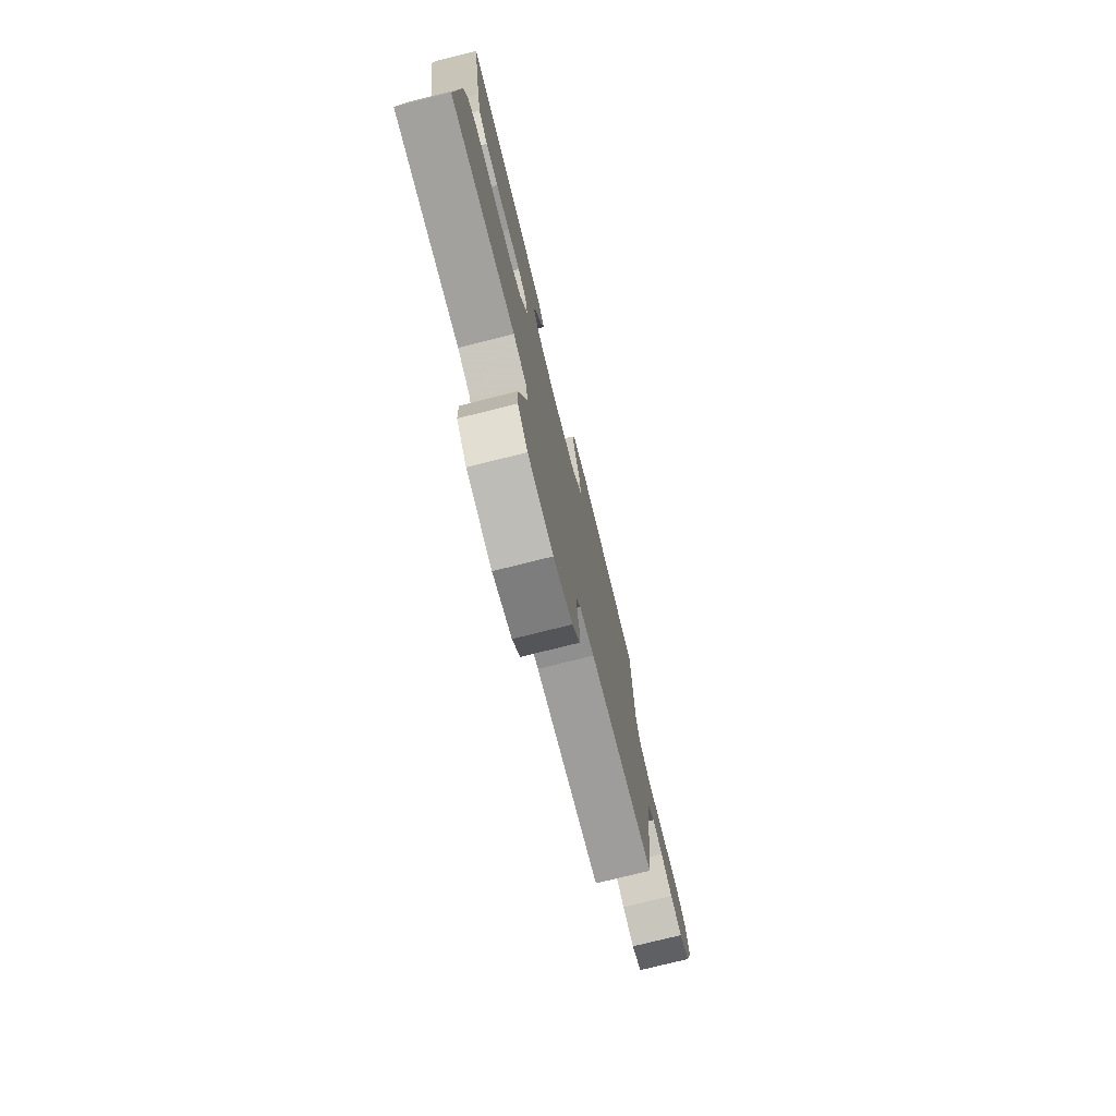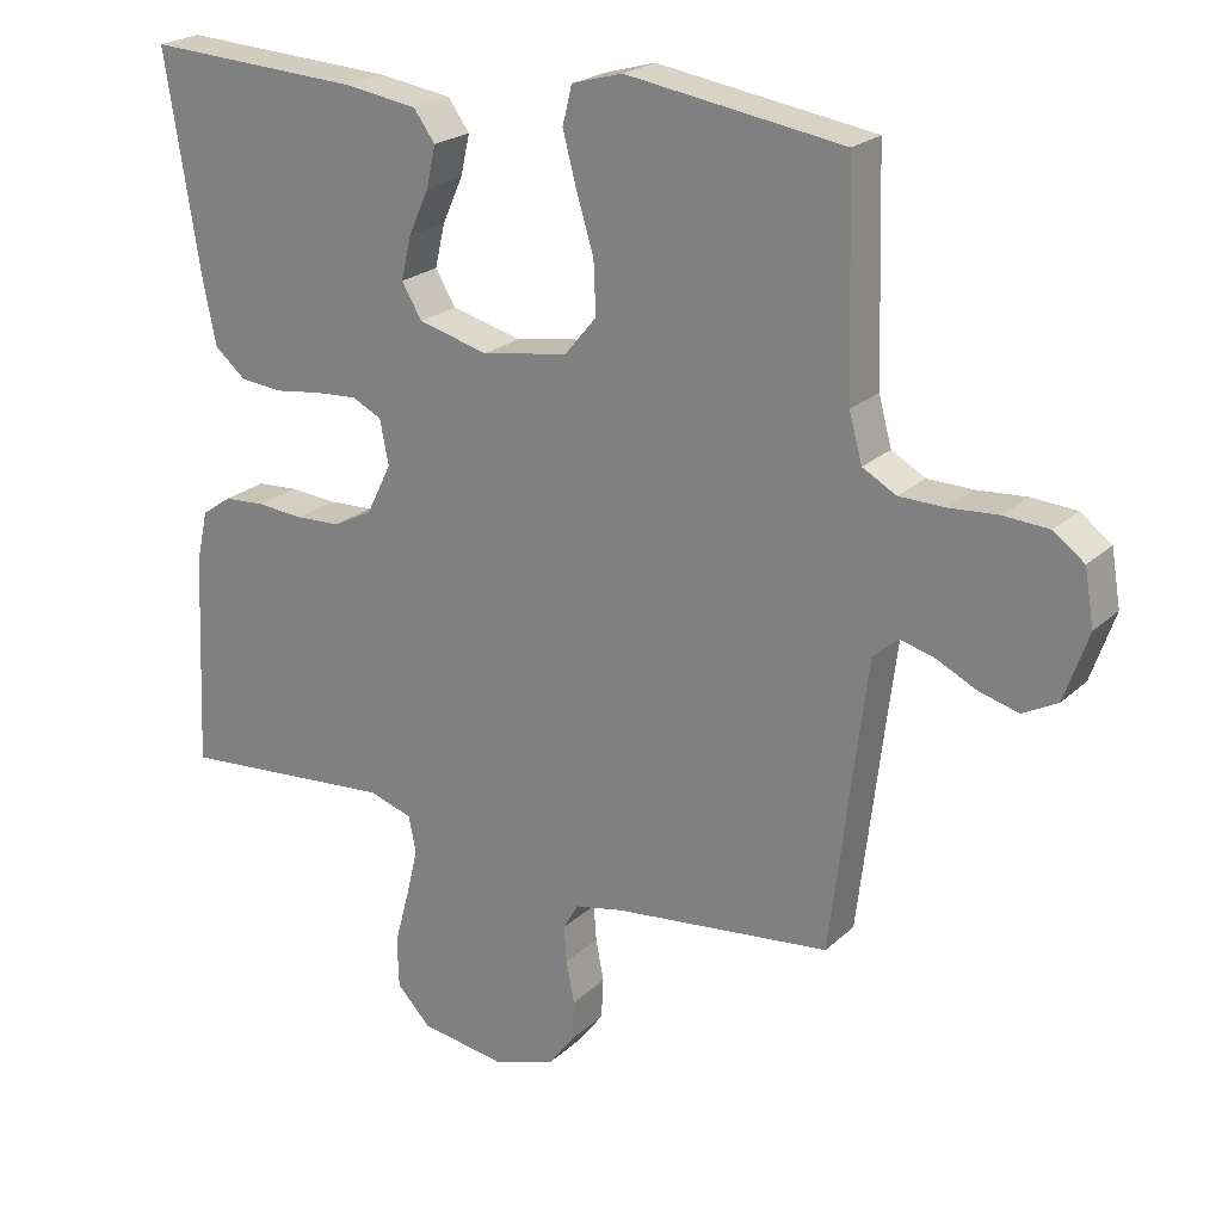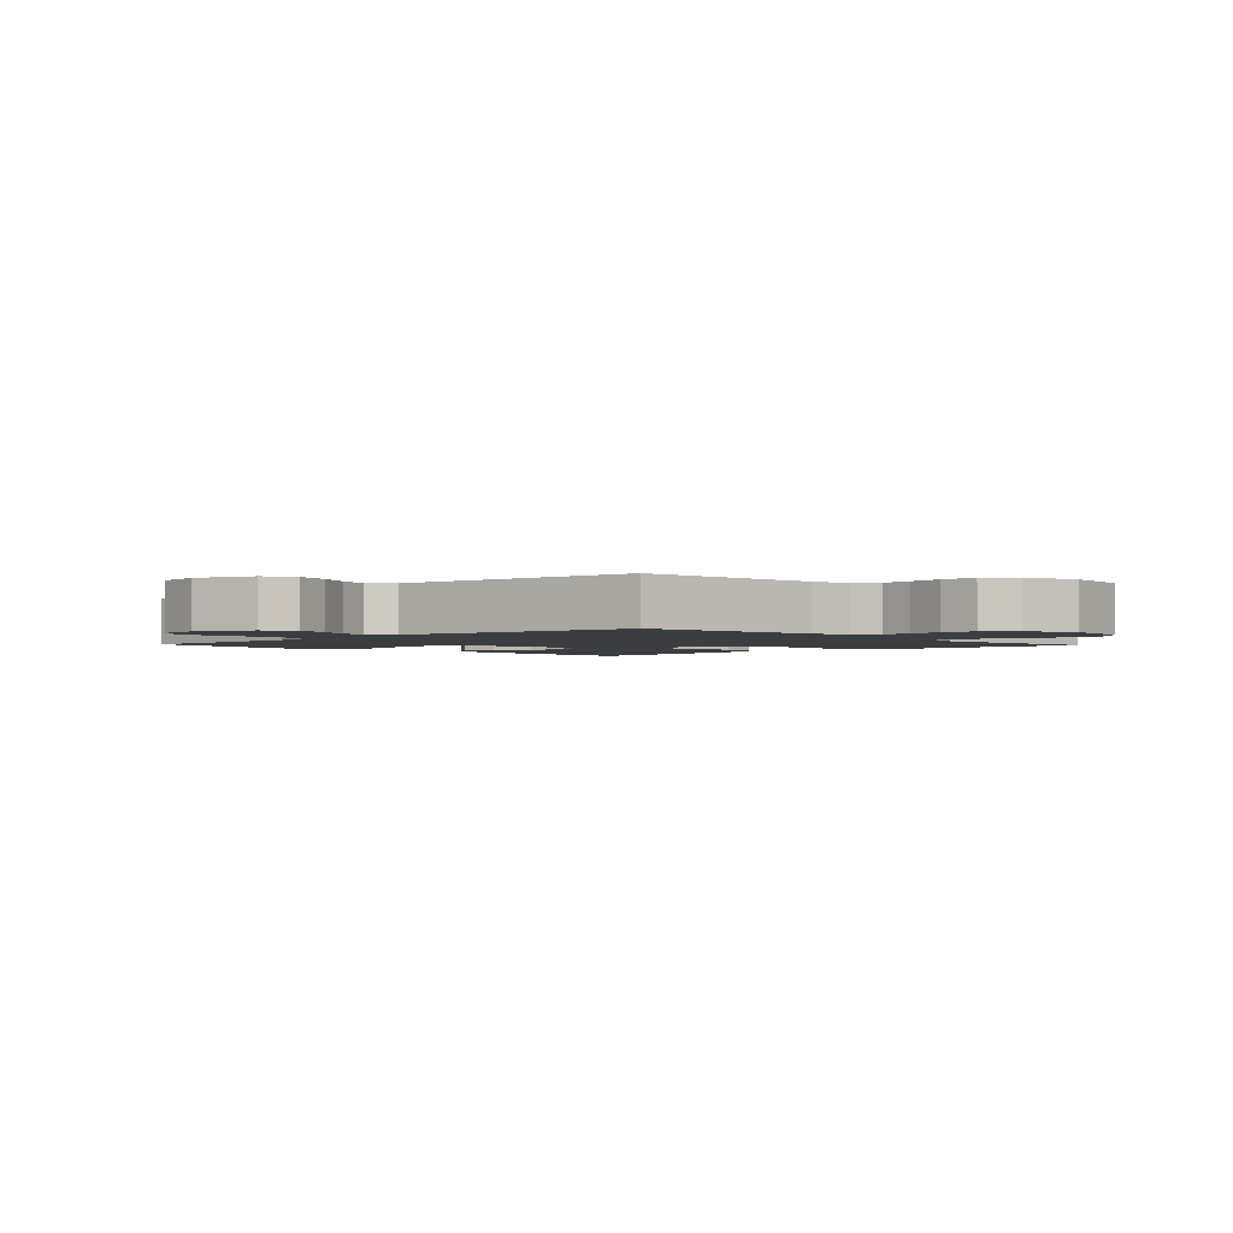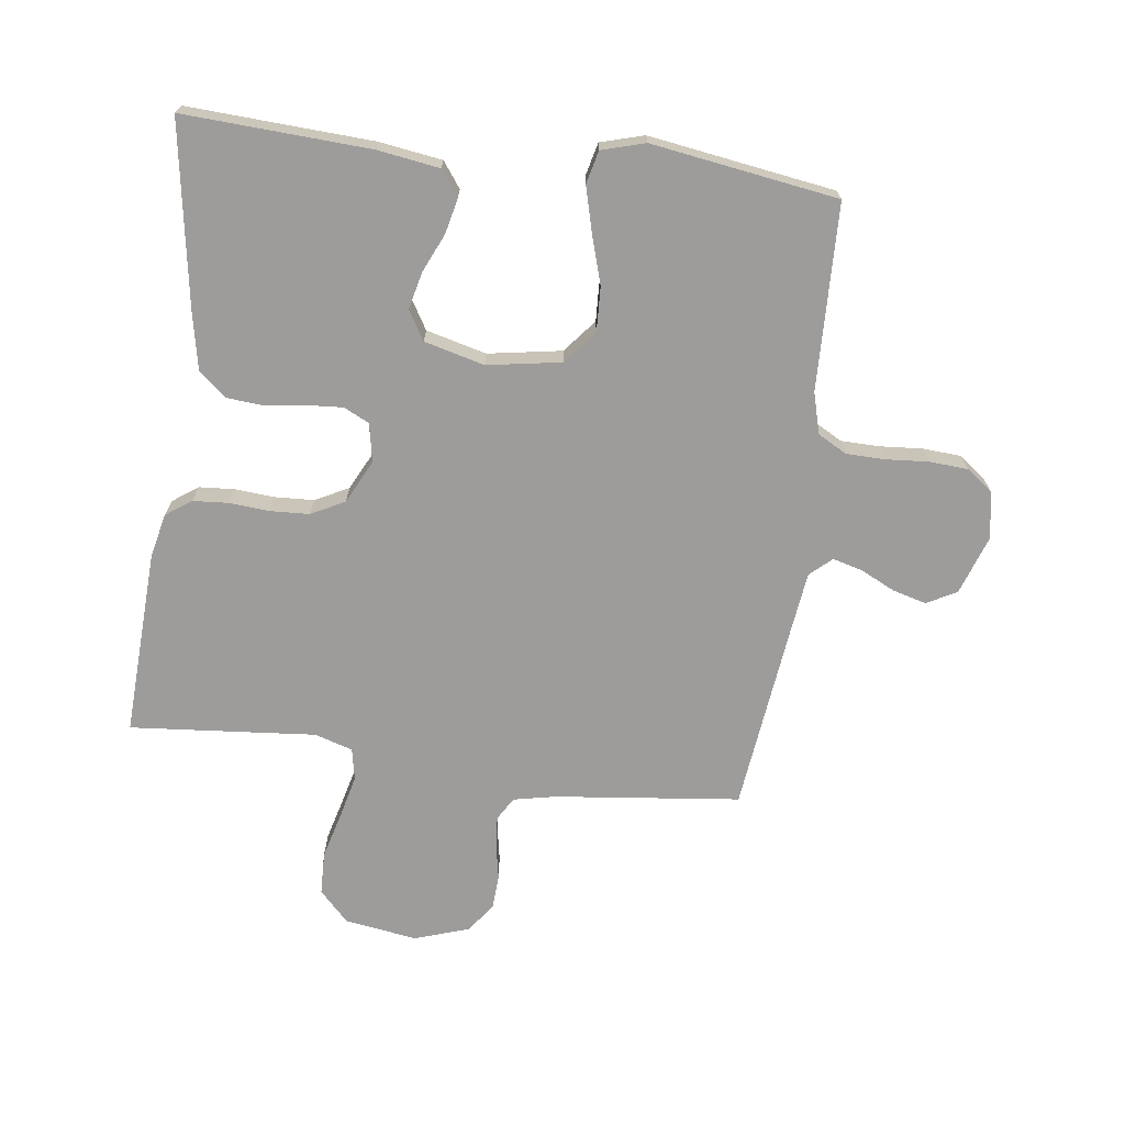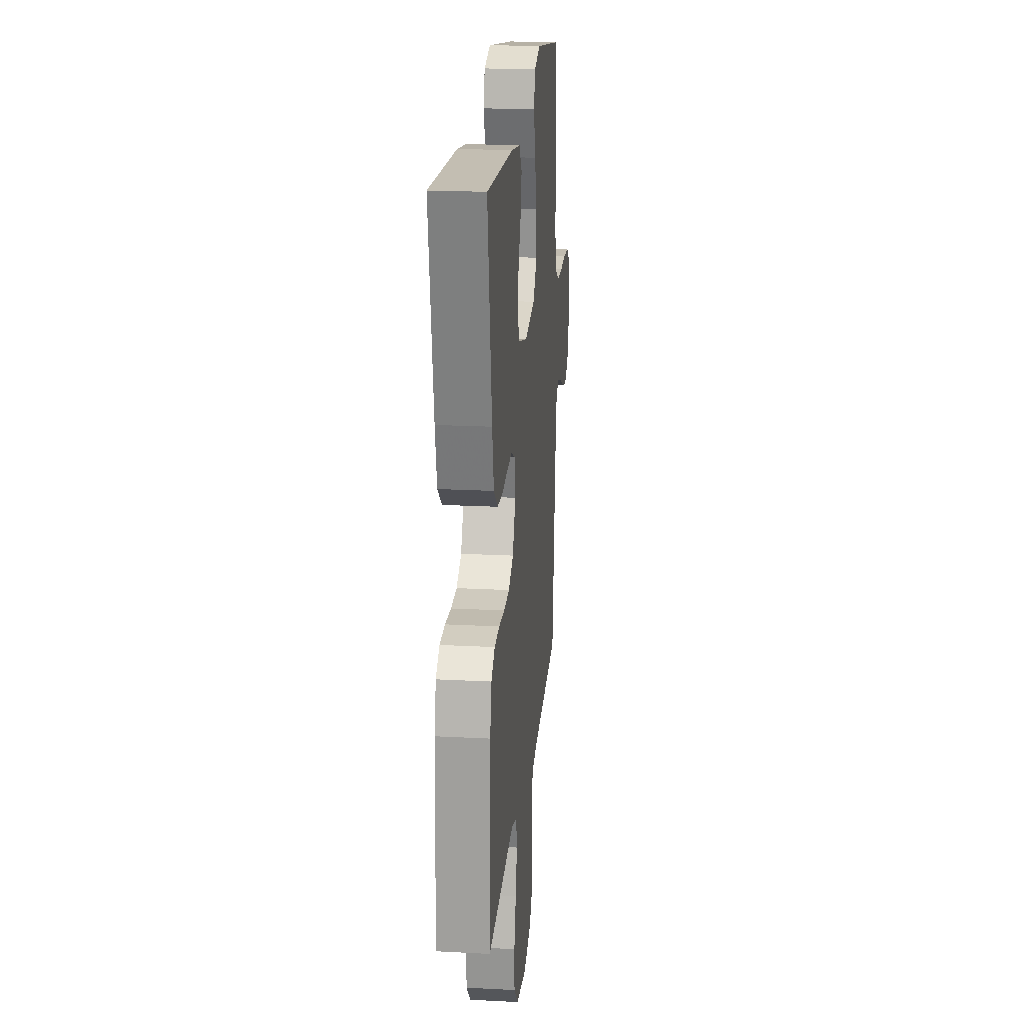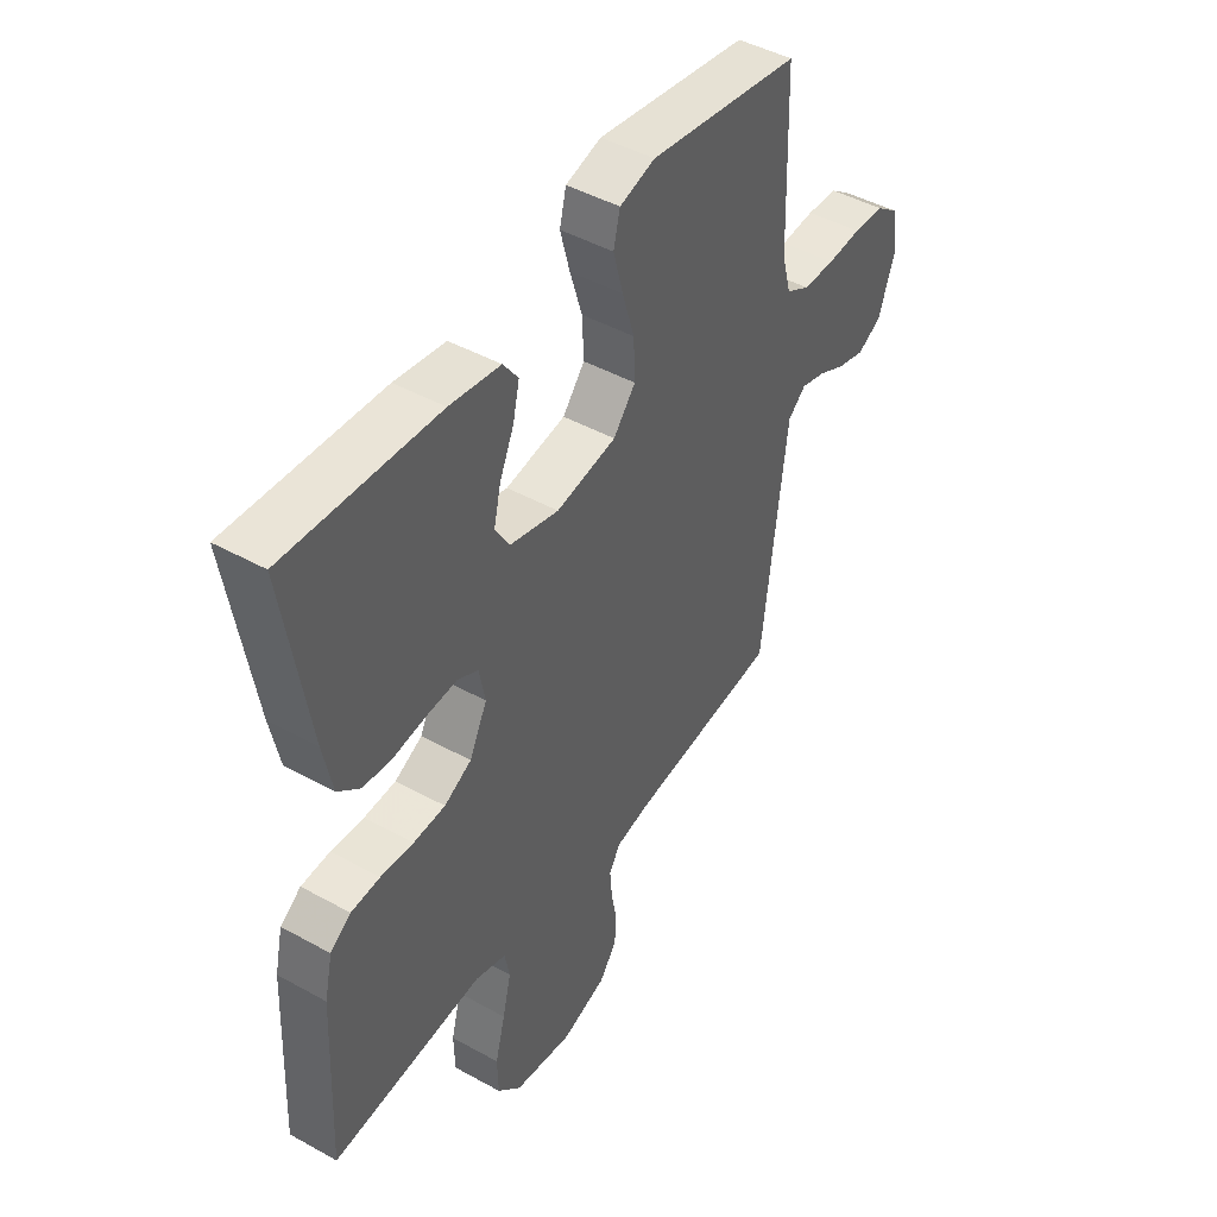
<metadata>
{"format":"obj","ext":"obj","renderer":"f3d","projection":"perspective","resolution":1024,"background":"white","views":[{"elev":-76.6,"azim":-76.0,"up":"+Z"},{"elev":22.5,"azim":33.5,"up":"+Z"},{"elev":-2.3,"azim":133.2,"up":"+Y"},{"elev":-70.2,"azim":-7.4,"up":"+Y"},{"elev":20.5,"azim":-84.5,"up":"+Z"},{"elev":45.5,"azim":-57.4,"up":"+Z"}]}
</metadata>
<code>
v -0.5 0.07 -0.5
v -0.486 0.07 -0.2
v -0.47 0.07 -0.129
v -0.429 0.07 -0.1
v -0.372 0.07 -0.096
v -0.307 0.07 -0.101
v -0.244 0.07 -0.098
v -0.19 0.07 -0.07
v -0.155 0.07 0
v -0.167 0.07 0.062
v -0.208 0.07 0.082
v -0.266 0.07 0.078
v -0.331 0.07 0.069
v -0.39 0.07 0.074
v -0.434 0.07 0.111
v -0.452 0.07 0.2
v -0.5 0.07 0.5
v -0.2 0.07 0.484
v -0.1 0.07 0.469
v -0.07 0.07 0.428
v -0.083 0.07 0.371
v -0.111 0.07 0.309
v -0.125 0.07 0.249
v -0.097 0.07 0.202
v 0 0.07 0.177
v 0.119 0.07 0.197
v 0.163 0.07 0.25
v 0.16 0.07 0.322
v 0.136 0.07 0.401
v 0.117 0.07 0.473
v 0.13 0.07 0.526
v 0.2 0.07 0.546
v 0.5 0.07 0.5
v 0.509 0.07 0.2
v 0.527 0.07 0.134
v 0.574 0.07 0.108
v 0.637 0.07 0.107
v 0.705 0.07 0.112
v 0.767 0.07 0.108
v 0.81 0.07 0.076
v 0.823 0.07 0
v 0.79 0.07 -0.095
v 0.742 0.07 -0.121
v 0.687 0.07 -0.106
v 0.632 0.07 -0.079
v 0.584 0.07 -0.066
v 0.549 0.07 -0.097
v 0.536 0.07 -0.2
v 0.5 0.07 -0.5
v 0.2 0.07 -0.534
v 0.133 0.07 -0.548
v 0.111 0.07 -0.585
v 0.115 0.07 -0.635
v 0.126 0.07 -0.693
v 0.123 0.07 -0.749
v 0.088 0.07 -0.796
v 0 0.07 -0.825
v -0.117 0.07 -0.807
v -0.164 0.07 -0.758
v -0.166 0.07 -0.689
v -0.146 0.07 -0.614
v -0.129 0.07 -0.544
v -0.139 0.07 -0.493
v -0.2 0.07 -0.474
v -0.5 0 -0.5
v -0.486 0 -0.2
v -0.47 0 -0.129
v -0.429 0 -0.1
v -0.372 0 -0.096
v -0.307 0 -0.101
v -0.244 0 -0.098
v -0.19 0 -0.07
v -0.155 0 0
v -0.167 0 0.062
v -0.208 0 0.082
v -0.266 0 0.078
v -0.331 0 0.069
v -0.39 0 0.074
v -0.434 0 0.111
v -0.452 0 0.2
v -0.5 0 0.5
v -0.2 0 0.484
v -0.1 0 0.469
v -0.07 0 0.428
v -0.083 0 0.371
v -0.111 0 0.309
v -0.125 0 0.249
v -0.097 0 0.202
v 0 0 0.177
v 0.119 0 0.197
v 0.163 0 0.25
v 0.16 0 0.322
v 0.136 0 0.401
v 0.117 0 0.473
v 0.13 0 0.526
v 0.2 0 0.546
v 0.5 0 0.5
v 0.509 0 0.2
v 0.527 0 0.134
v 0.574 0 0.108
v 0.637 0 0.107
v 0.705 0 0.112
v 0.767 0 0.108
v 0.81 0 0.076
v 0.823 0 0
v 0.79 0 -0.095
v 0.742 0 -0.121
v 0.687 0 -0.106
v 0.632 0 -0.079
v 0.584 0 -0.066
v 0.549 0 -0.097
v 0.536 0 -0.2
v 0.5 0 -0.5
v 0.2 0 -0.534
v 0.133 0 -0.548
v 0.111 0 -0.585
v 0.115 0 -0.635
v 0.126 0 -0.693
v 0.123 0 -0.749
v 0.088 0 -0.796
v 0 0 -0.825
v -0.117 0 -0.807
v -0.164 0 -0.758
v -0.166 0 -0.689
v -0.146 0 -0.614
v -0.129 0 -0.544
v -0.139 0 -0.493
v -0.2 0 -0.474
f 58 59 60 61
f 58 61 62
f 57 58 62
f 56 57 62 63
f 53 54 55 56
f 52 53 56 63
f 48 49 50
f 47 48 50 51
f 42 43 44 45
f 42 45 46
f 41 42 46
f 40 41 46
f 37 38 39 40
f 36 37 40 46
f 35 36 46 47
f 31 32 33 34
f 28 29 30 31
f 28 31 34 35
f 19 20 21 22
f 19 22 23
f 18 19 23
f 17 18 23
f 16 17 23 24
f 12 13 14 15
f 11 12 15 16
f 3 4 5 6
f 3 6 7
f 64 1 2 3
f 63 64 3 7
f 51 52 63 7
f 27 28 35 47
f 26 27 47 51
f 25 26 51
f 11 16 24 25
f 10 11 25
f 9 10 25 51
f 8 9 51
f 7 8 51
f 125 124 123 122
f 126 125 122
f 126 122 121
f 127 126 121 120
f 120 119 118 117
f 127 120 117 116
f 114 113 112
f 115 114 112 111
f 109 108 107 106
f 110 109 106
f 110 106 105
f 110 105 104
f 104 103 102 101
f 110 104 101 100
f 111 110 100 99
f 98 97 96 95
f 95 94 93 92
f 99 98 95 92
f 86 85 84 83
f 87 86 83
f 87 83 82
f 87 82 81
f 88 87 81 80
f 79 78 77 76
f 80 79 76 75
f 70 69 68 67
f 71 70 67
f 67 66 65 128
f 71 67 128 127
f 71 127 116 115
f 111 99 92 91
f 115 111 91 90
f 115 90 89
f 89 88 80 75
f 89 75 74
f 115 89 74 73
f 115 73 72
f 115 72 71
f 1 65 66 2
f 2 66 67 3
f 3 67 68 4
f 4 68 69 5
f 5 69 70 6
f 6 70 71 7
f 7 71 72 8
f 8 72 73 9
f 9 73 74 10
f 10 74 75 11
f 11 75 76 12
f 12 76 77 13
f 13 77 78 14
f 14 78 79 15
f 15 79 80 16
f 16 80 81 17
f 17 81 82 18
f 18 82 83 19
f 19 83 84 20
f 20 84 85 21
f 21 85 86 22
f 22 86 87 23
f 23 87 88 24
f 24 88 89 25
f 25 89 90 26
f 26 90 91 27
f 27 91 92 28
f 28 92 93 29
f 29 93 94 30
f 30 94 95 31
f 31 95 96 32
f 32 96 97 33
f 33 97 98 34
f 34 98 99 35
f 35 99 100 36
f 36 100 101 37
f 37 101 102 38
f 38 102 103 39
f 39 103 104 40
f 40 104 105 41
f 41 105 106 42
f 42 106 107 43
f 43 107 108 44
f 44 108 109 45
f 45 109 110 46
f 46 110 111 47
f 47 111 112 48
f 48 112 113 49
f 49 113 114 50
f 50 114 115 51
f 51 115 116 52
f 52 116 117 53
f 53 117 118 54
f 54 118 119 55
f 55 119 120 56
f 56 120 121 57
f 57 121 122 58
f 58 122 123 59
f 59 123 124 60
f 60 124 125 61
f 61 125 126 62
f 62 126 127 63
f 63 127 128 64
f 64 128 65 1

</code>
